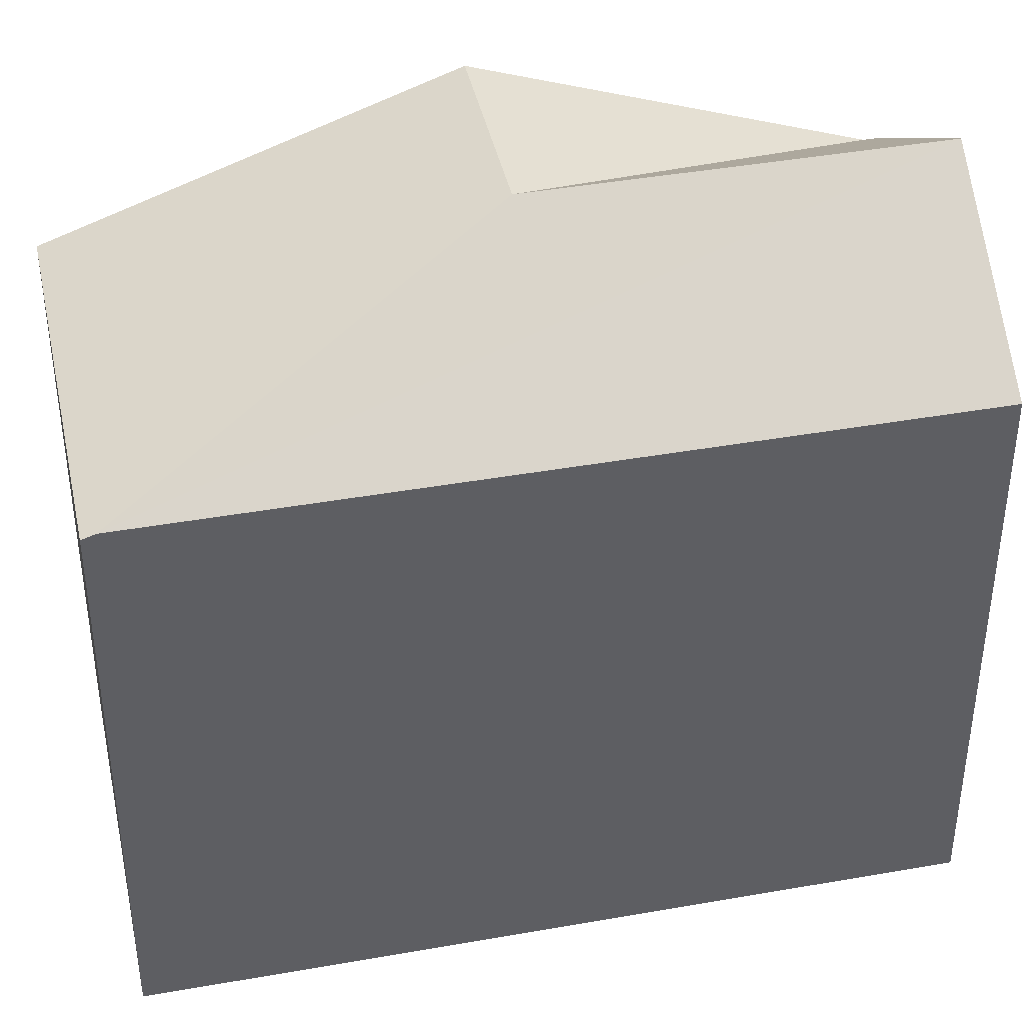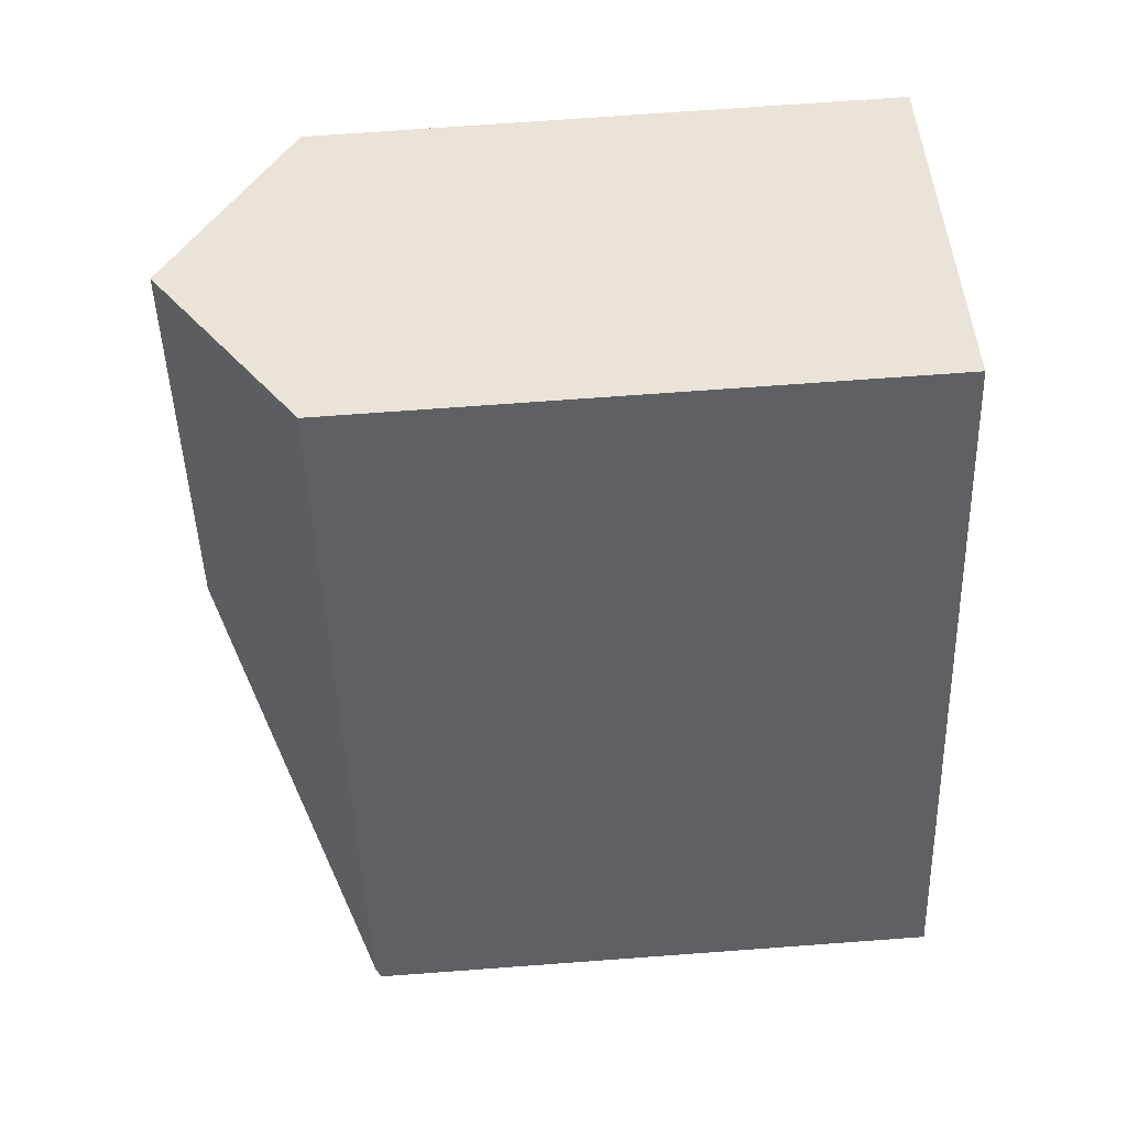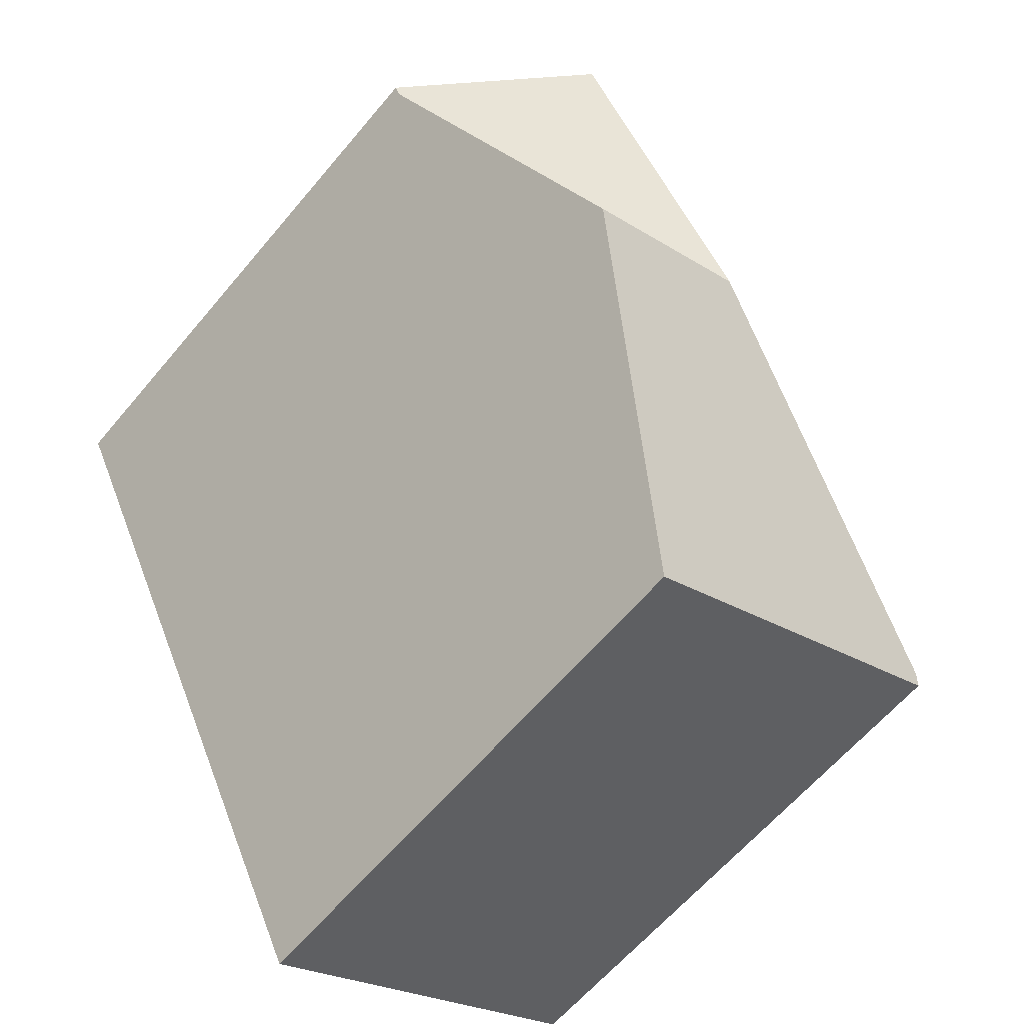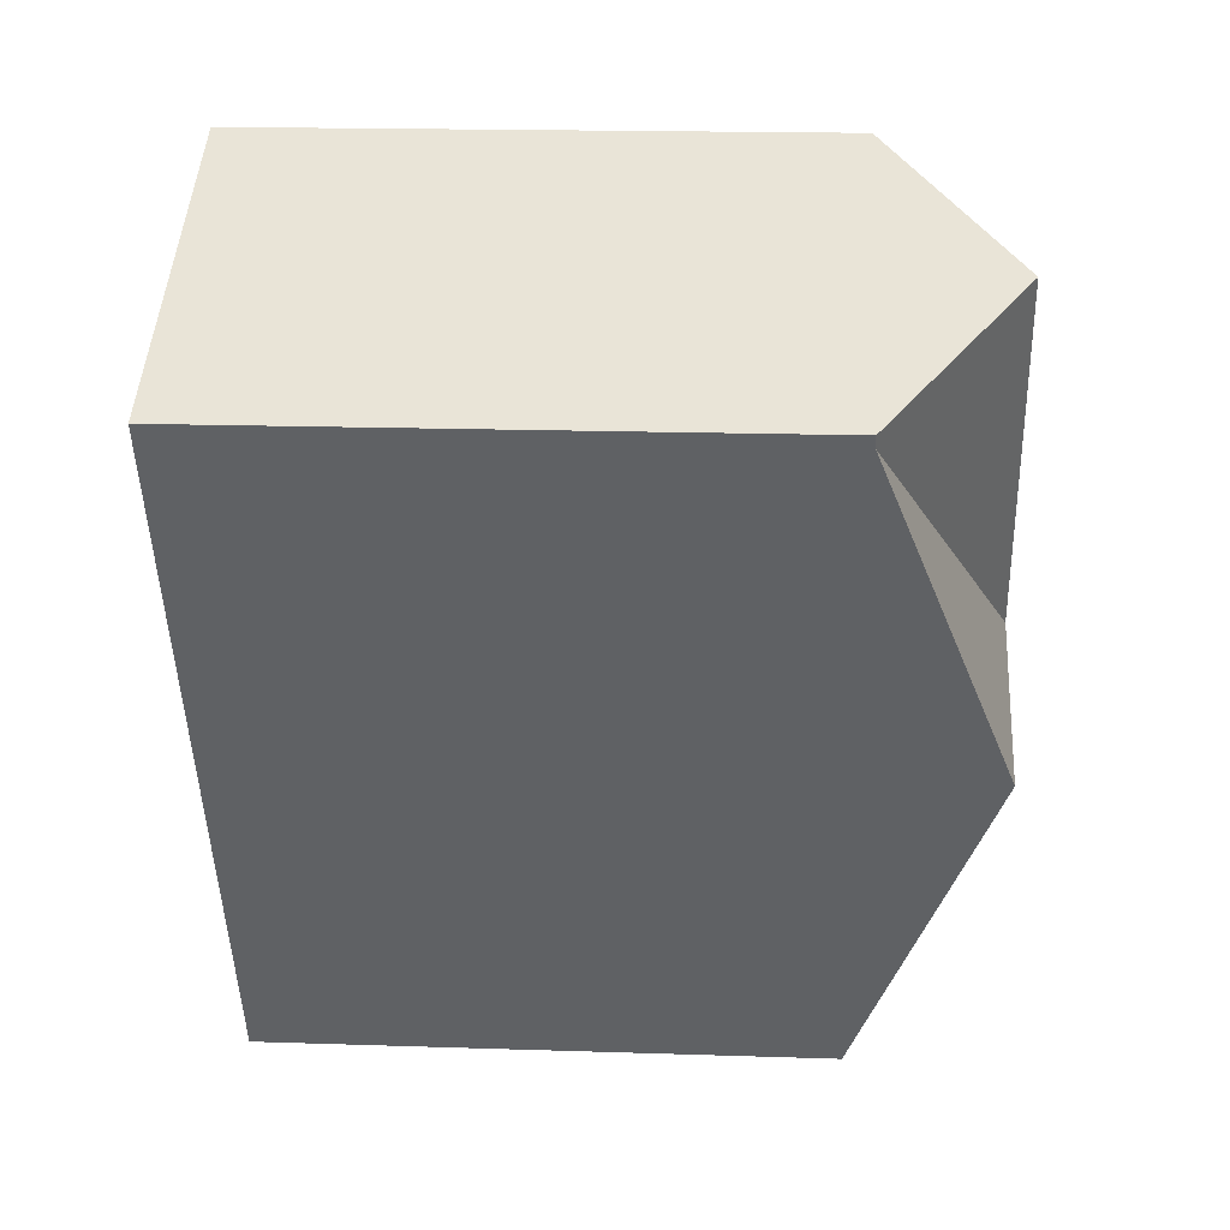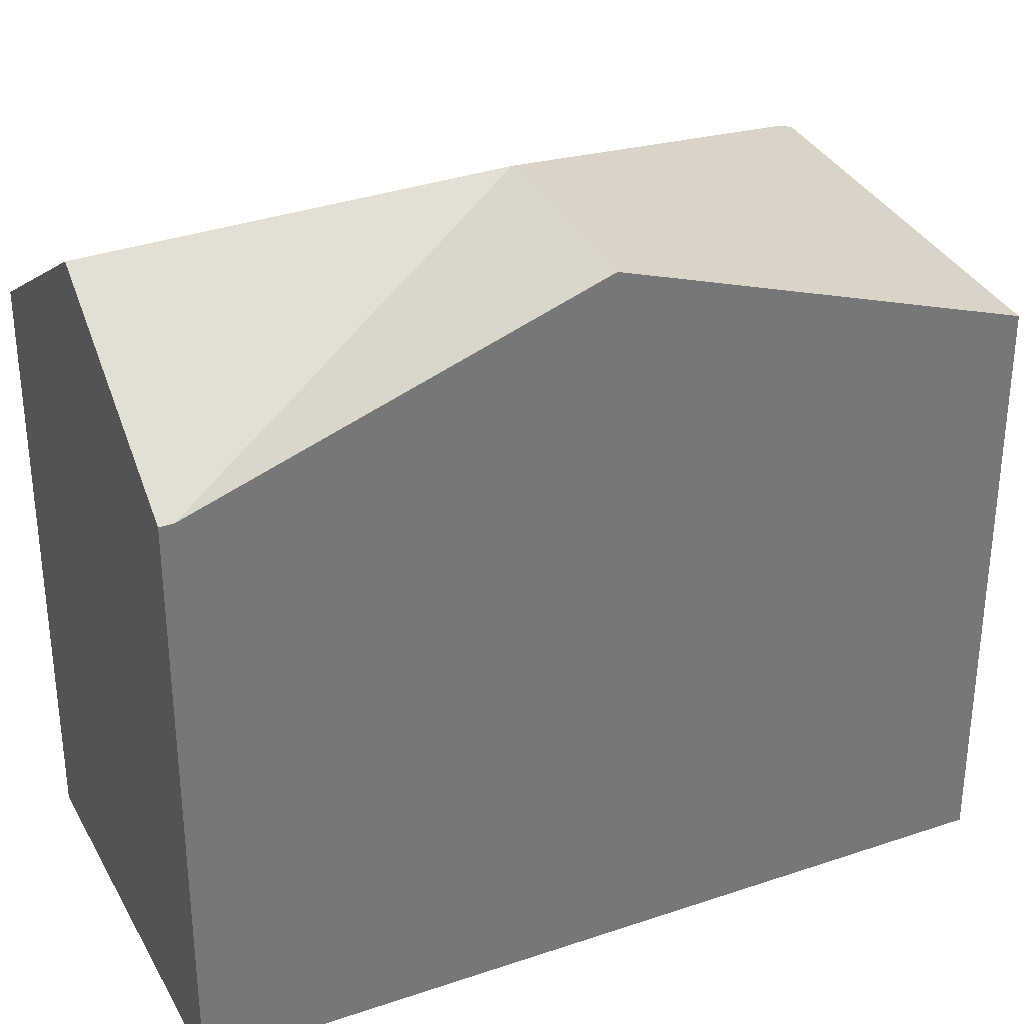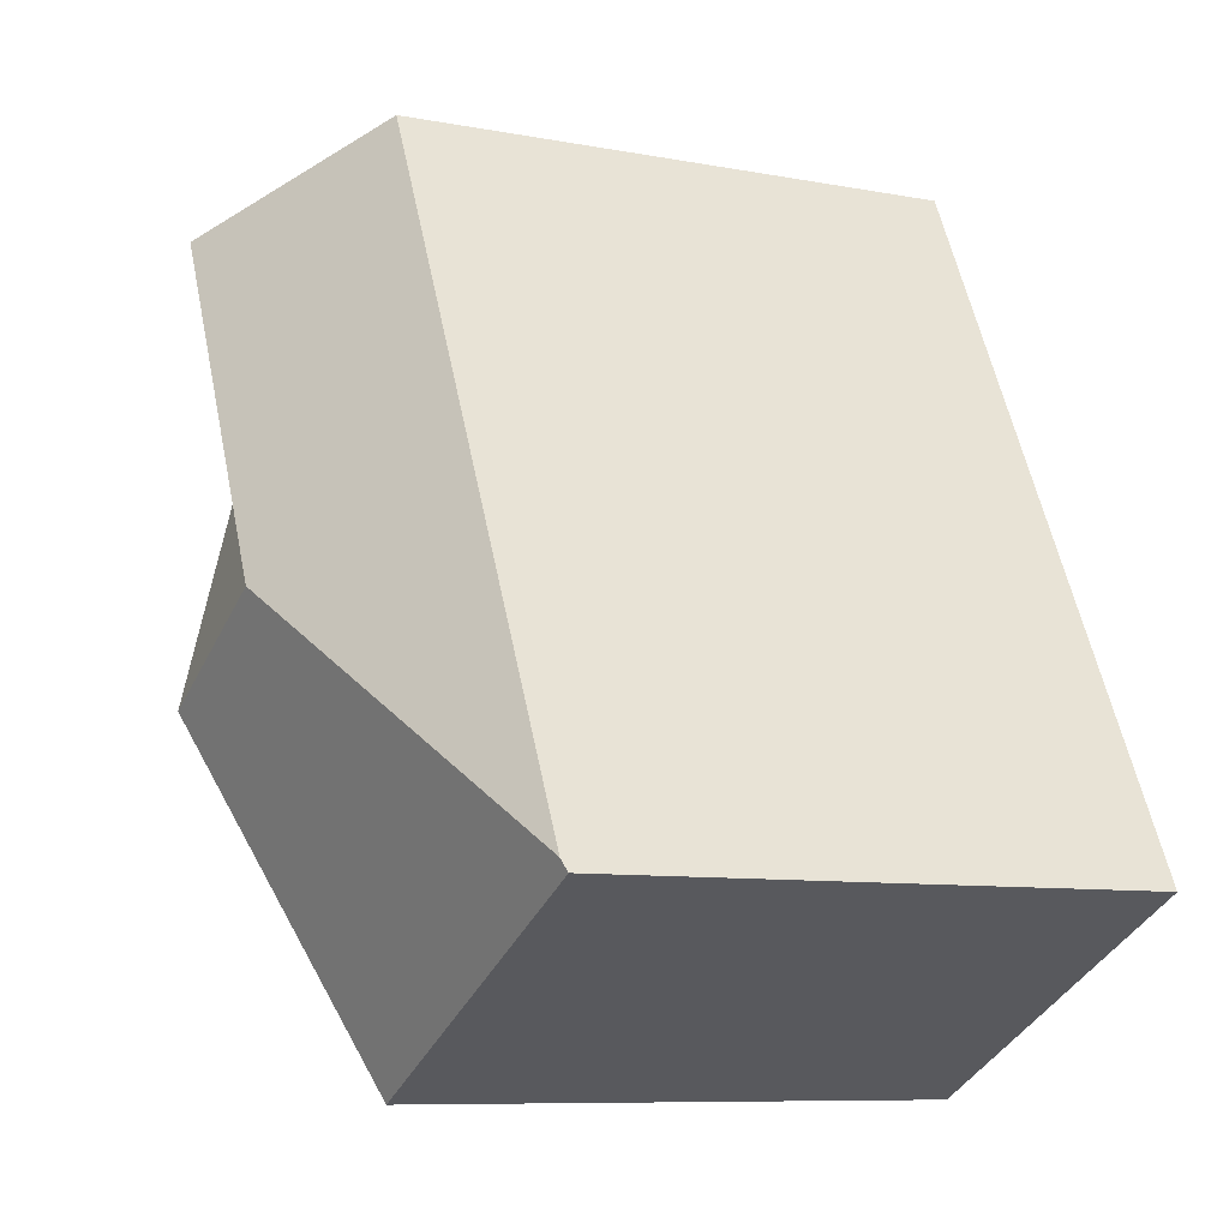
<metadata>
{"format":"obj","ext":"obj","renderer":"f3d","projection":"perspective","resolution":1024,"background":"white","views":[{"elev":41.8,"azim":-75.5,"up":"+Y"},{"elev":71.5,"azim":-94.2,"up":"+Z"},{"elev":-61.9,"azim":140.2,"up":"+Z"},{"elev":17.8,"azim":93.7,"up":"+Z"},{"elev":34.4,"azim":91.8,"up":"+Y"},{"elev":-8.8,"azim":-116.8,"up":"+Z"}]}
</metadata>
<code>
v  4.739 3.893 3.452
v  3.574 4.787 4.134
v  4.779 3.893 3.532
v  2.39 4.787 1.766
v  3.595 4.787 1.163
v  0.04 3.893 0.08
v  2.411 3.862 -1.205
v  0 3.862 2.365e-16
v  2.368 3.893 4.737
v  2.411 7.378e-17 -1.205
v  0 0 0
v  2.368 -2.901e-16 4.737
v  0.04 -4.899e-18 0.08
v  4.779 -2.163e-16 3.532
v  3.574 -2.531e-16 4.134
v  4.739 -2.114e-16 3.452
v  3.595 -7.121e-17 1.163
g defaultobject
f 1 2 3
f 2 1 4
f 4 1 5
f 6 7 8
f 7 6 4
f 7 4 5
f 2 6 9
f 6 2 4
f 10 8 7
f 8 10 11
f 8 9 6
f 9 8 11
f 9 11 12
f 12 11 13
f 9 3 2
f 3 9 12
f 3 12 14
f 14 12 15
f 14 1 3
f 1 14 5
f 5 14 7
f 7 14 16
f 7 16 10
f 10 16 17
f 13 15 12
f 15 13 14
f 14 13 16
f 16 13 17
f 17 13 10
f 10 13 11

</code>
